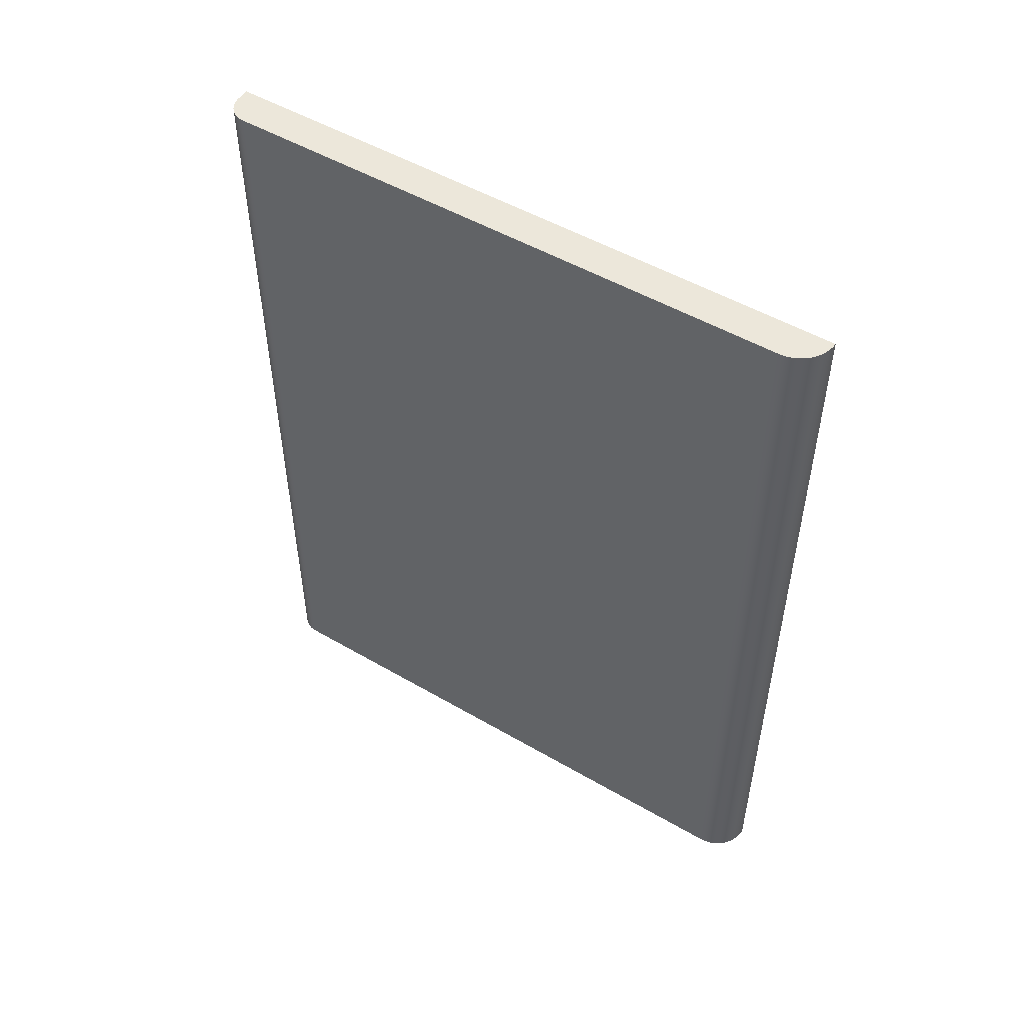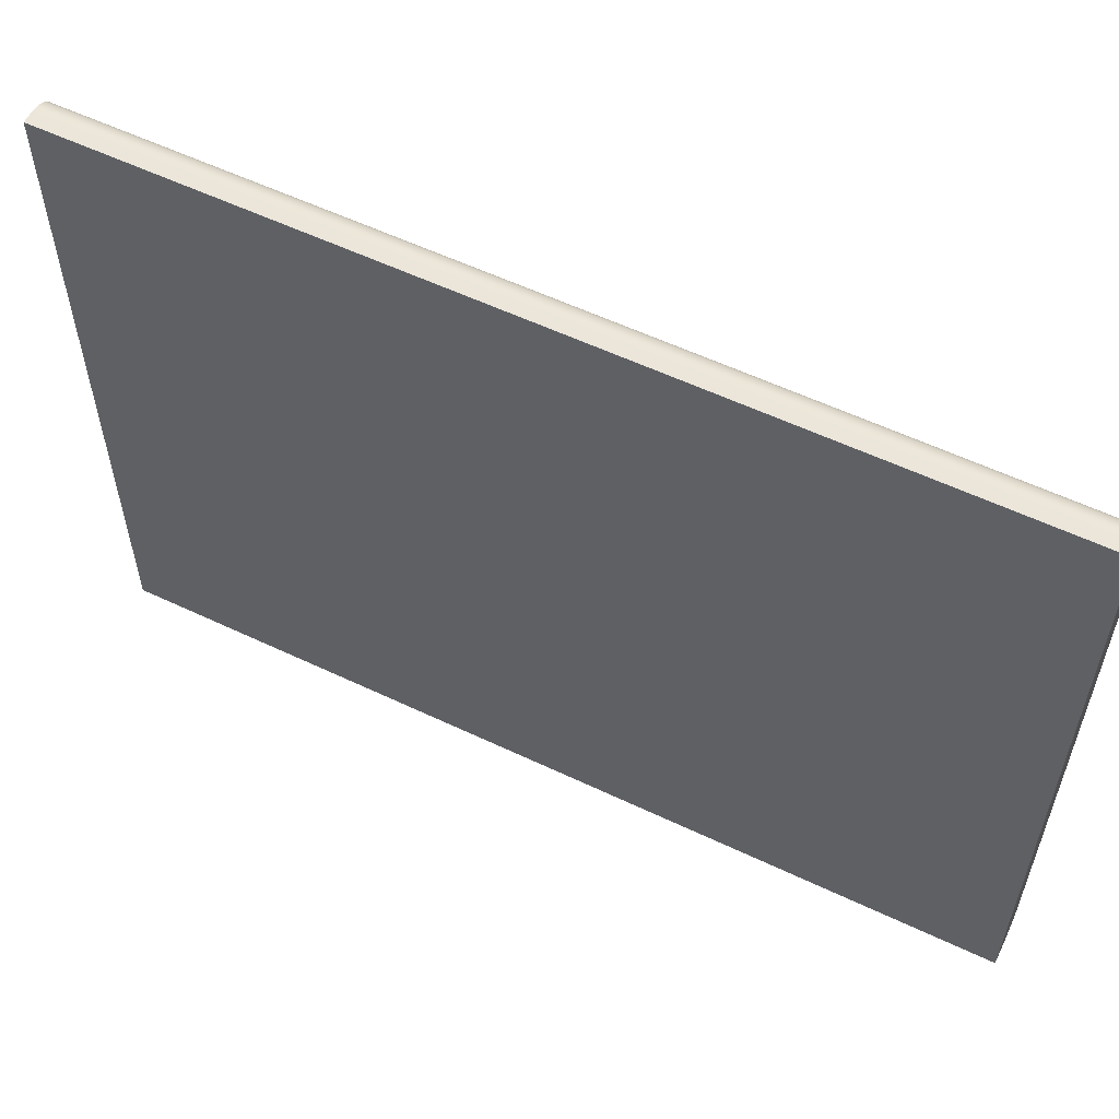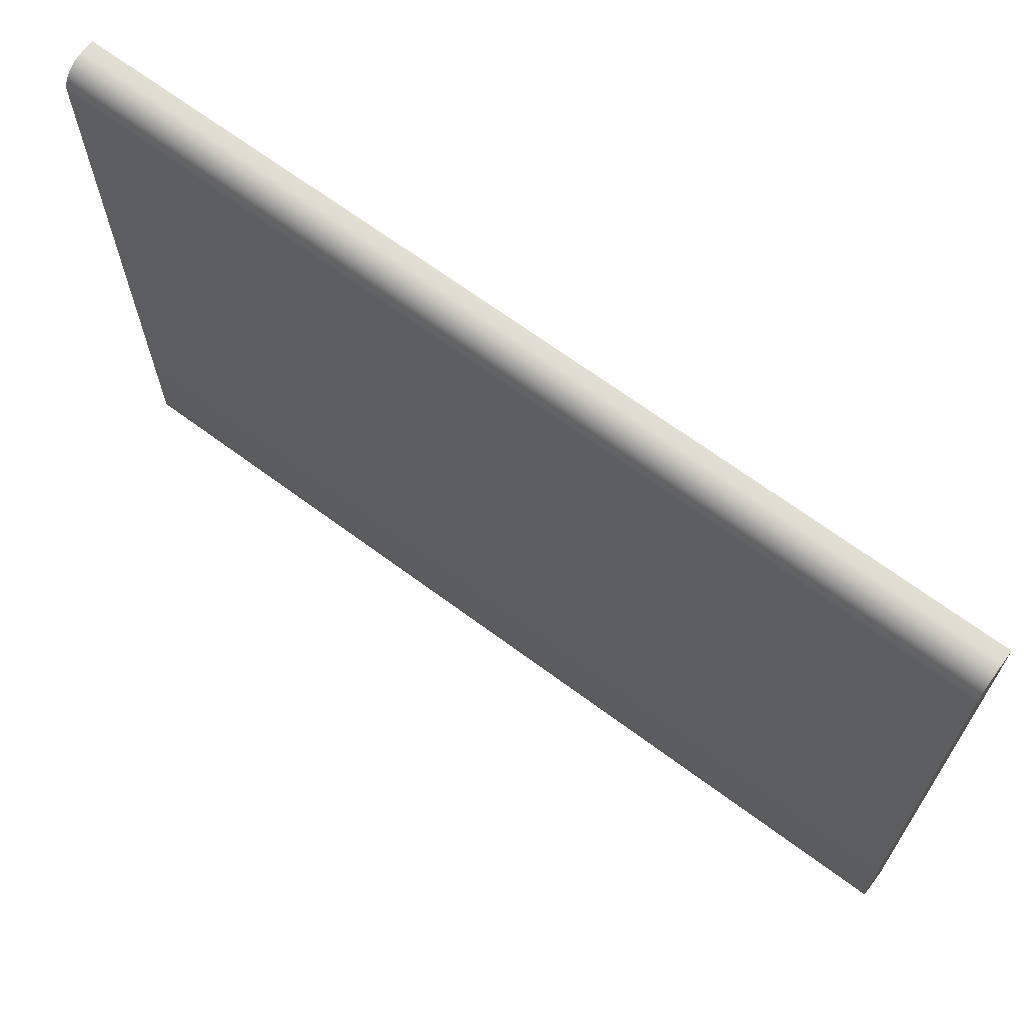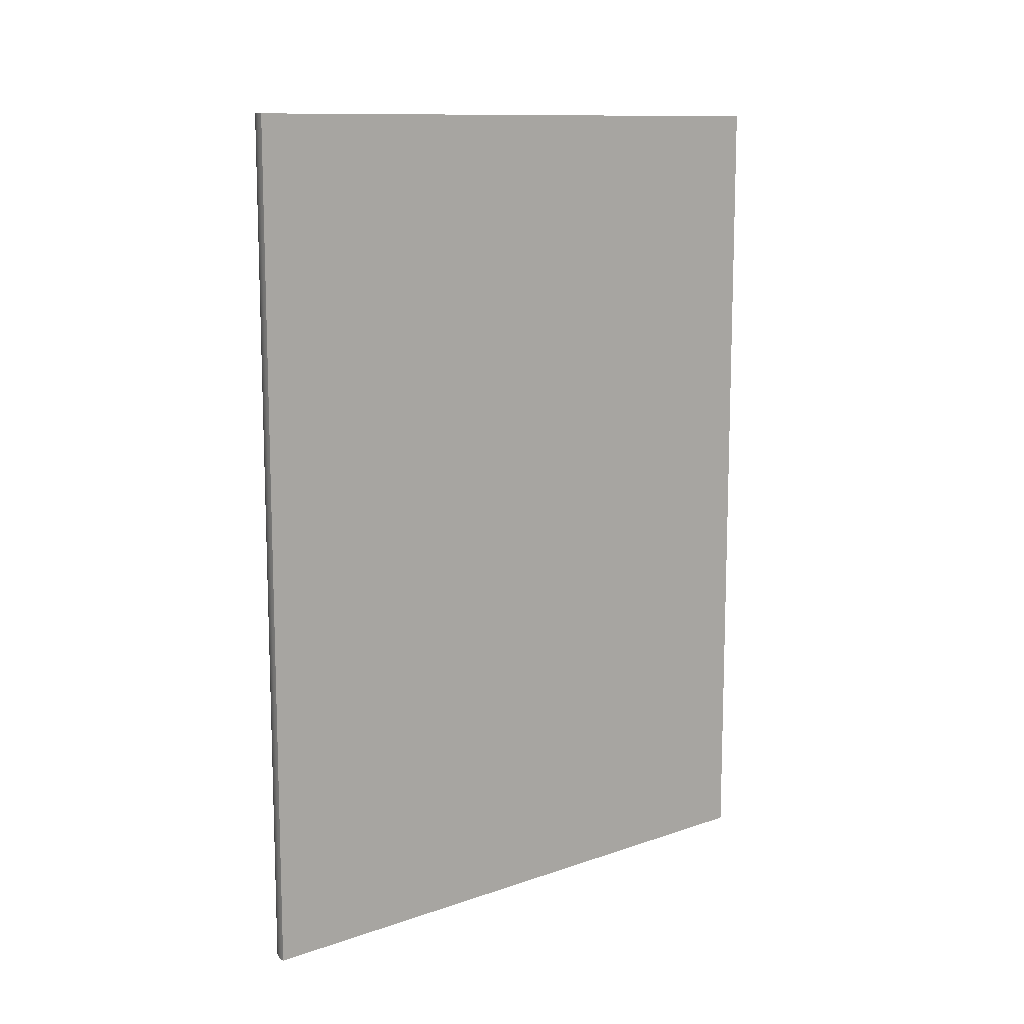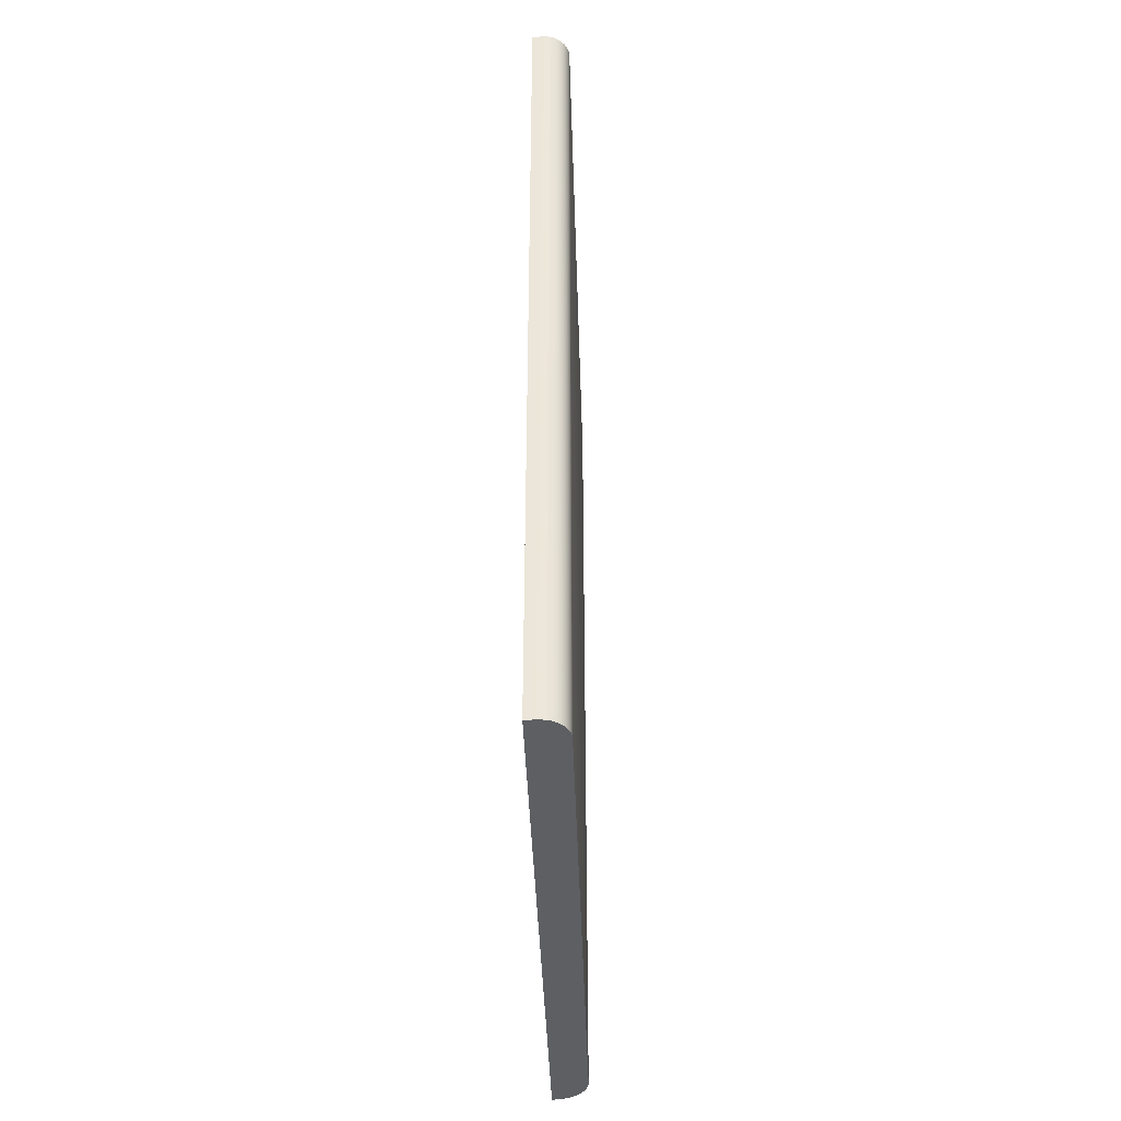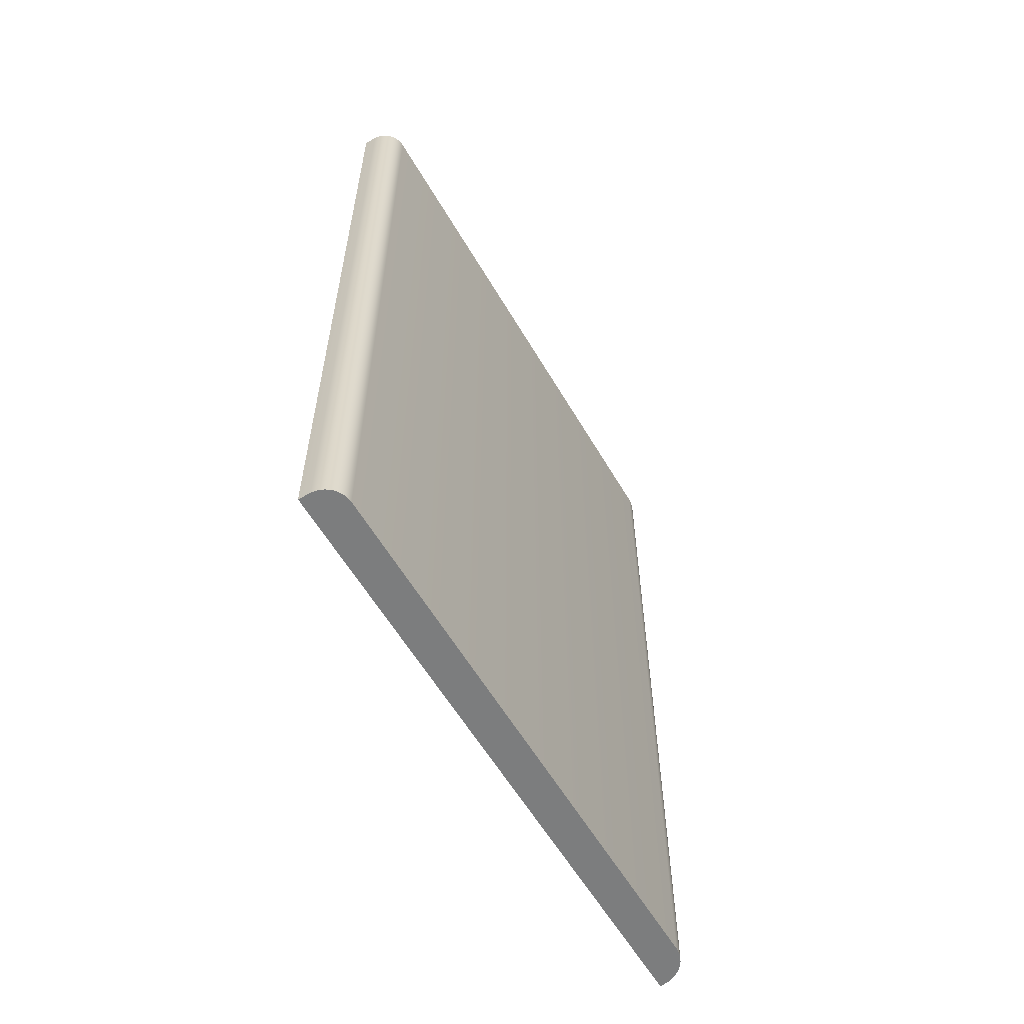
<metadata>
{"format":"obj","ext":"obj","renderer":"f3d","projection":"perspective","resolution":1024,"background":"white","views":[{"elev":51.1,"azim":122.4,"up":"+Y"},{"elev":57.3,"azim":-63.7,"up":"+Z"},{"elev":67.5,"azim":126.6,"up":"+Z"},{"elev":11.5,"azim":-129.7,"up":"+Y"},{"elev":-40.1,"azim":1.8,"up":"+Y"},{"elev":-59.0,"azim":30.2,"up":"+Y"}]}
</metadata>
<code>
o mesh6/mesh6-geometry#mesh6-geometry
v 0.5958 0.3955 0.3606
v 0.596 -0.6367 0.3567
v 0.596 0.3955 0.3567
v 0.5958 -0.6367 0.3606
v 0.596 -0.6367 -0.3464
v 0.596 0.3955 -0.3464
v 0.595 0.3955 0.3644
v 0.5956 0.3955 -0.3523
v 0.595 -0.6367 0.3644
v 0.5956 -0.6367 -0.3523
v 0.5937 0.3955 0.3681
v 0.5945 0.3955 -0.358
v 0.5945 -0.6367 -0.358
v 0.5937 -0.6367 0.3681
v 0.592 0.3955 0.3716
v 0.5926 0.3955 -0.3636
v 0.5926 -0.6367 -0.3636
v 0.592 -0.6367 0.3716
v 0.5898 0.3955 0.3749
v 0.59 0.3955 -0.3689
v 0.59 -0.6367 -0.3689
v 0.5898 -0.6367 0.3749
v 0.5873 0.3955 0.3778
v 0.5867 0.3955 -0.3738
v 0.5867 -0.6367 -0.3738
v 0.5873 -0.6367 0.3778
v 0.5843 -0.6367 0.3804
v 0.5843 0.3955 0.3804
v 0.5829 -0.6367 -0.3782
v 0.5829 0.3955 -0.3782
v 0.5811 -0.6367 0.3826
v 0.5811 0.3955 0.3826
v 0.5785 0.3955 -0.382
v 0.5785 -0.6367 -0.382
v 0.5775 -0.6367 0.3843
v 0.5775 0.3955 0.3843
v 0.5736 0.3955 -0.3853
v 0.5736 -0.6367 -0.3853
v 0.5738 -0.6367 0.3856
v 0.5738 0.3955 0.3856
v 0.5683 0.3955 -0.3879
v 0.57 0.3955 0.3864
v 0.5683 -0.6367 -0.3879
v 0.57 -0.6367 0.3864
v 0.5627 0.3955 -0.3898
v 0.5661 0.3955 0.3866
v 0.5661 -0.6367 0.3866
v 0.5627 -0.6367 -0.3898
v 0.557 0.3955 -0.3909
v 0.5511 0.3955 0.3866
v 0.5511 -0.6367 0.3866
v 0.557 -0.6367 -0.3909
v 0.5511 0.3955 -0.3913
v 0.5511 -0.6367 -0.3913
f 1 2 3
f 2 1 4
f 3 2 1
f 4 1 2
f 5 3 2
f 2 3 5
f 6 1 3
f 3 1 6
f 7 4 1
f 1 4 7
f 4 5 2
f 2 5 4
f 3 5 6
f 6 5 3
f 1 6 8
f 8 6 1
f 4 7 9
f 9 7 4
f 1 8 7
f 7 8 1
f 5 4 10
f 10 4 5
f 10 6 5
f 5 6 10
f 6 10 8
f 8 10 6
f 11 9 7
f 7 9 11
f 10 4 9
f 9 4 10
f 7 8 12
f 12 8 7
f 13 8 10
f 10 8 13
f 9 11 14
f 14 11 9
f 7 12 11
f 11 12 7
f 10 9 13
f 13 9 10
f 8 13 12
f 12 13 8
f 15 14 11
f 11 14 15
f 13 9 14
f 14 9 13
f 11 12 16
f 16 12 11
f 17 12 13
f 13 12 17
f 14 15 18
f 18 15 14
f 11 16 15
f 15 16 11
f 13 14 17
f 17 14 13
f 12 17 16
f 16 17 12
f 19 18 15
f 15 18 19
f 17 14 18
f 18 14 17
f 15 16 20
f 20 16 15
f 21 16 17
f 17 16 21
f 18 19 22
f 22 19 18
f 15 20 19
f 19 20 15
f 17 18 21
f 21 18 17
f 16 21 20
f 20 21 16
f 23 22 19
f 19 22 23
f 21 18 22
f 22 18 21
f 19 20 24
f 24 20 19
f 25 20 21
f 21 20 25
f 22 23 26
f 26 23 22
f 19 24 23
f 23 24 19
f 21 22 25
f 25 22 21
f 20 25 24
f 24 25 20
f 23 27 26
f 26 27 23
f 25 22 26
f 26 22 25
f 23 24 28
f 28 24 23
f 29 24 25
f 25 24 29
f 27 23 28
f 28 23 27
f 25 26 27
f 27 26 25
f 28 24 30
f 30 24 28
f 24 29 30
f 30 29 24
f 25 27 29
f 29 27 25
f 28 31 27
f 27 31 28
f 28 30 32
f 32 30 28
f 29 33 30
f 30 33 29
f 29 27 31
f 31 27 29
f 31 28 32
f 32 28 31
f 32 30 33
f 33 30 32
f 33 29 34
f 34 29 33
f 29 31 34
f 34 31 29
f 32 35 31
f 31 35 32
f 32 33 36
f 36 33 32
f 34 37 33
f 33 37 34
f 34 31 35
f 35 31 34
f 35 32 36
f 36 32 35
f 36 33 37
f 37 33 36
f 37 34 38
f 38 34 37
f 34 35 38
f 38 35 34
f 36 39 35
f 35 39 36
f 36 37 40
f 40 37 36
f 38 41 37
f 37 41 38
f 38 35 39
f 39 35 38
f 39 36 40
f 40 36 39
f 40 37 42
f 42 37 40
f 41 38 43
f 43 38 41
f 42 37 41
f 41 37 42
f 38 39 44
f 44 39 38
f 40 44 39
f 39 44 40
f 44 40 42
f 42 40 44
f 38 44 43
f 43 44 38
f 43 45 41
f 41 45 43
f 42 41 46
f 46 41 42
f 42 47 44
f 44 47 42
f 43 44 47
f 47 44 43
f 45 43 48
f 48 43 45
f 46 41 45
f 45 41 46
f 47 42 46
f 46 42 47
f 43 47 48
f 48 47 43
f 48 49 45
f 45 49 48
f 46 45 50
f 50 45 46
f 46 51 47
f 47 51 46
f 48 47 51
f 51 47 48
f 49 48 52
f 52 48 49
f 50 45 49
f 49 45 50
f 51 46 50
f 50 46 51
f 48 51 52
f 52 51 48
f 52 53 49
f 49 53 52
f 50 49 53
f 53 49 50
f 53 51 50
f 50 51 53
f 52 51 54
f 54 51 52
f 53 52 54
f 54 52 53
f 51 53 54
f 54 53 51

</code>
